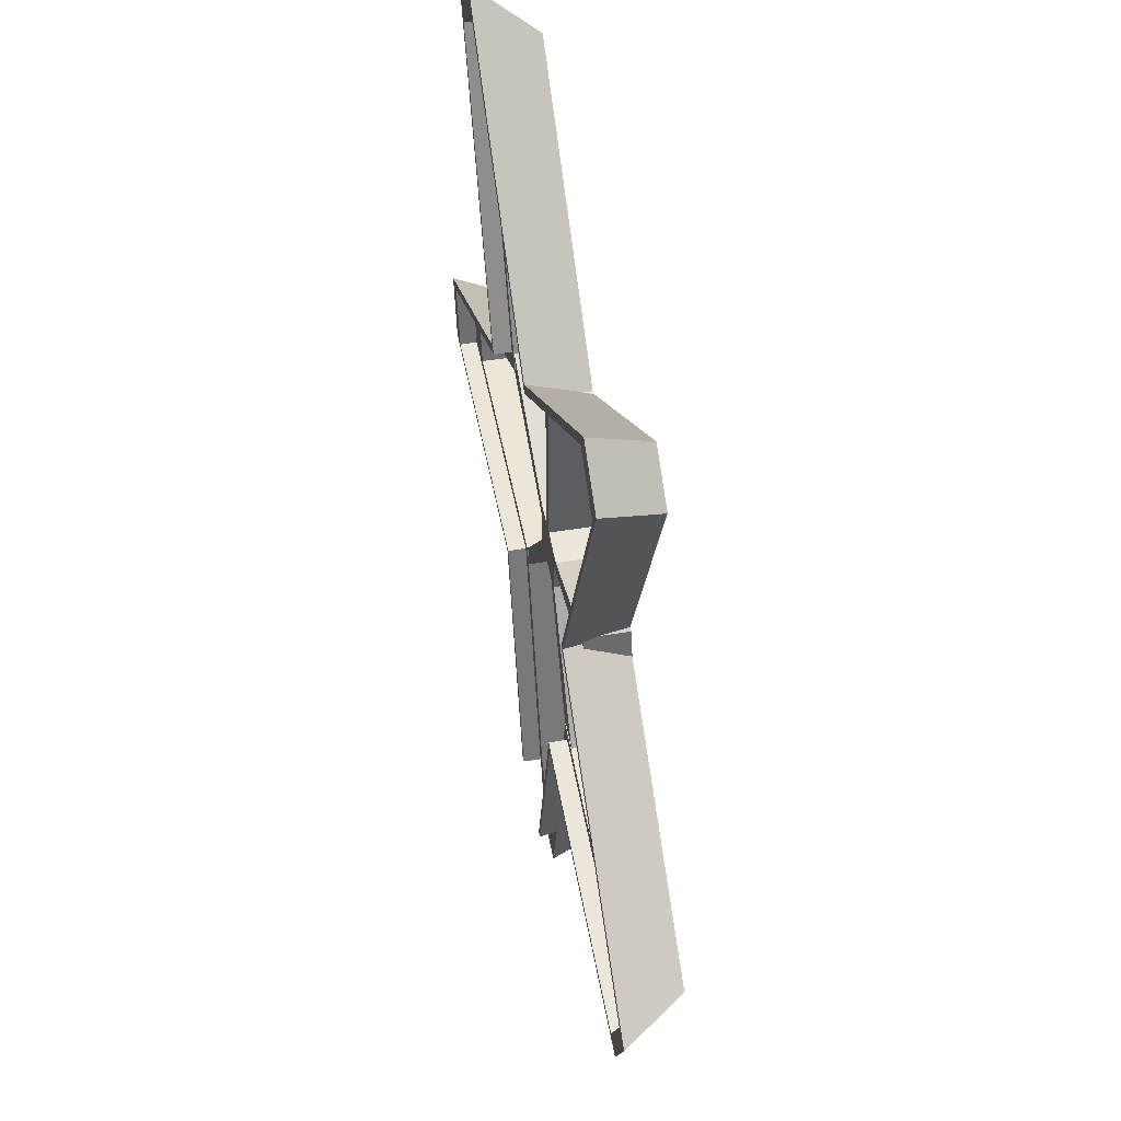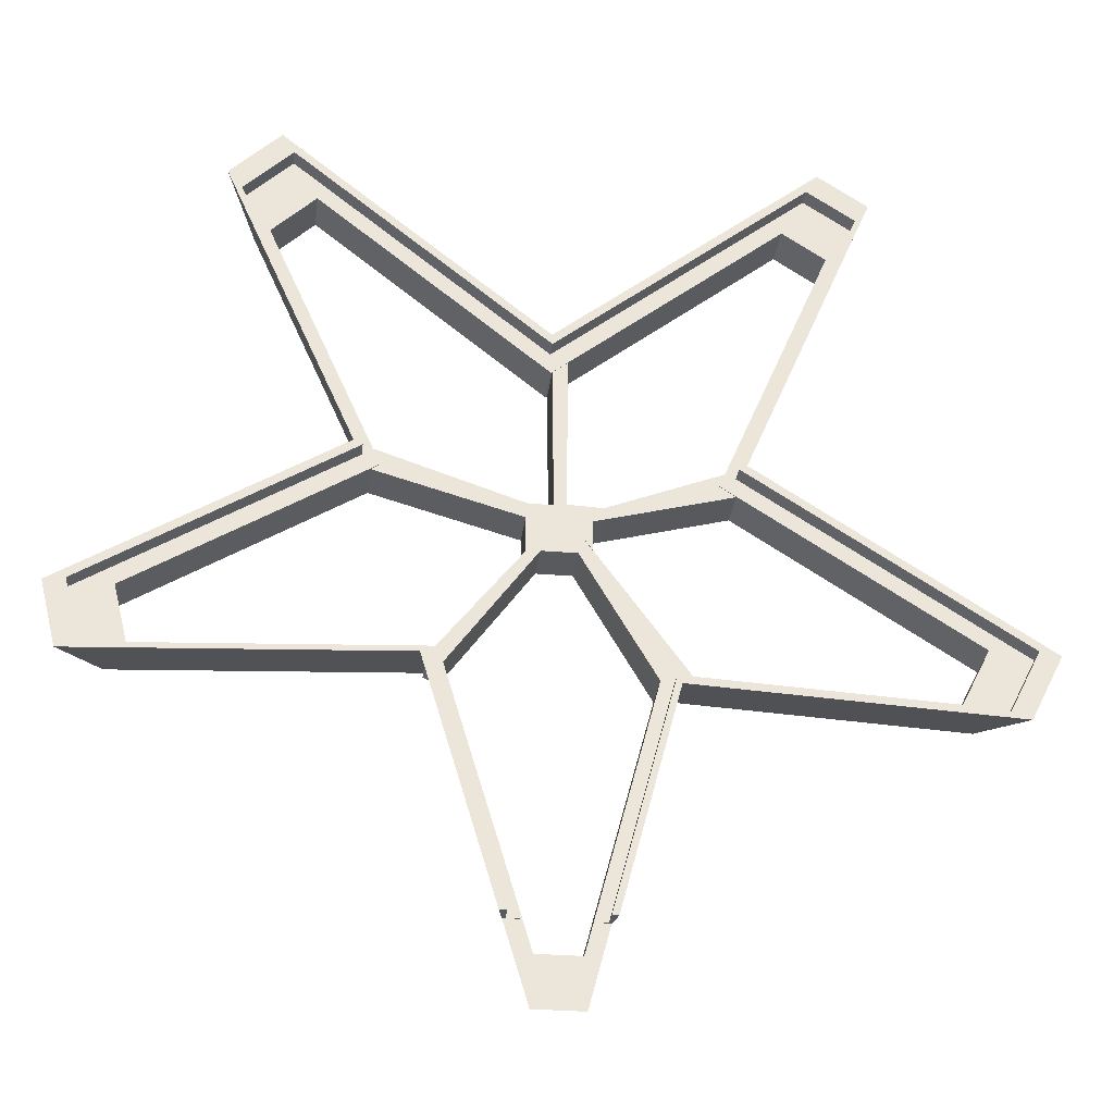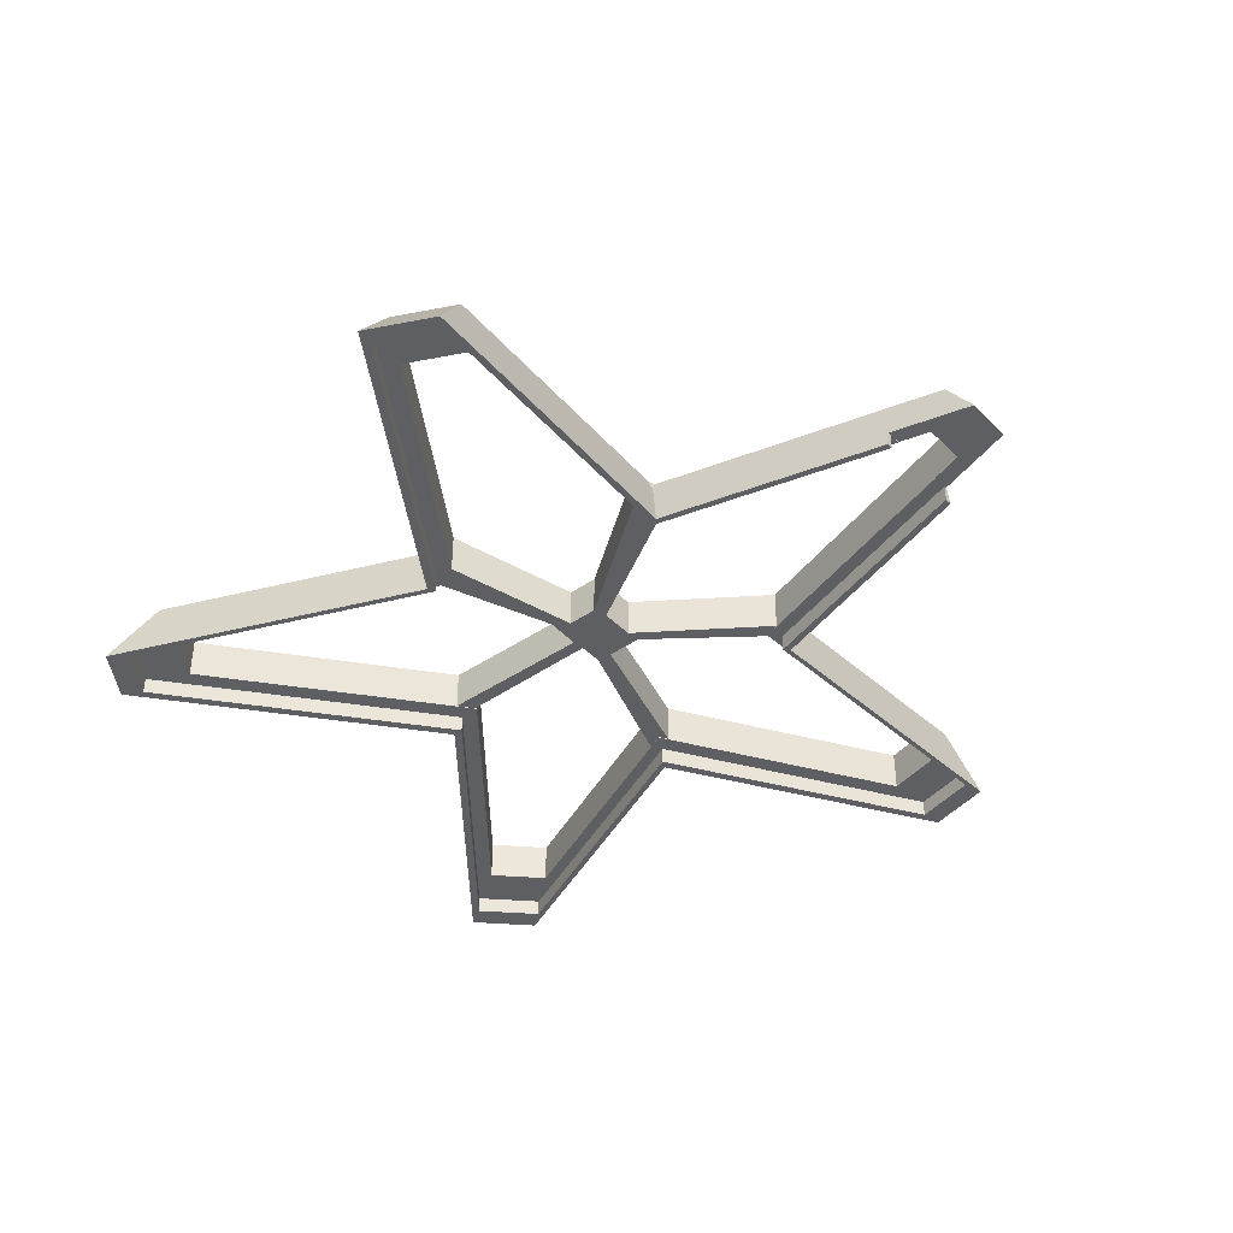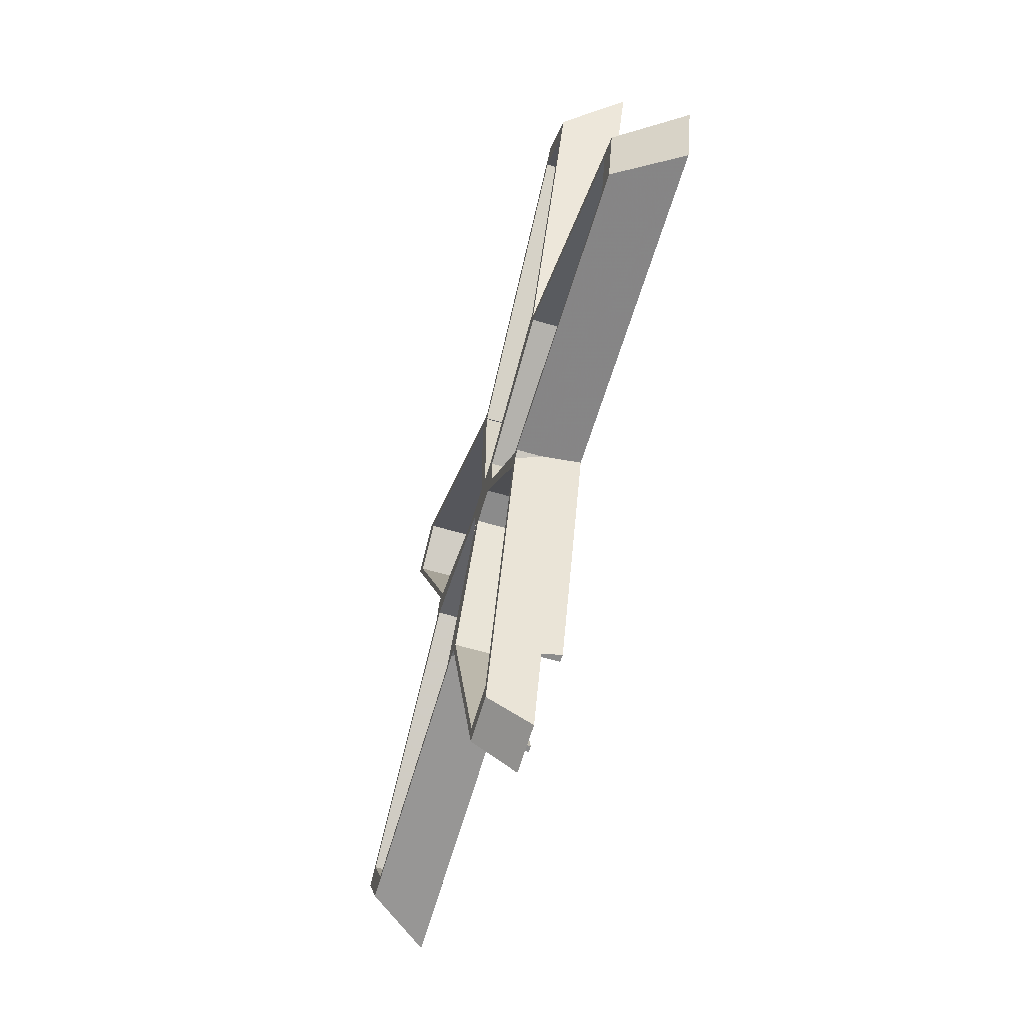
<metadata>
{"format":"obj","ext":"obj","renderer":"f3d","projection":"perspective","resolution":1024,"background":"white","views":[{"elev":49.7,"azim":-100.3,"up":"+Y"},{"elev":-30.7,"azim":173.0,"up":"+Y"},{"elev":-41.5,"azim":-50.1,"up":"+Z"},{"elev":-63.9,"azim":73.5,"up":"+Y"}]}
</metadata>
<code>
v -8.668 -10.67 1.45
v -2.488 -30 1.45
v -3.58 -30 1.45
v -7.842 -9.652 1.45
v -30.77 -10.86 1.45
v -34 -12 1.45
v -33.18 -6.032 1.45
v -14 8.001 1.45
v -12.67 7.239 1.45
v -36.67 -6.667 1.45
v -22.32 30.16 1.45
v -24.67 33.34 1.45
v 35.34 -10.67 1.45
v 31.97 -9.652 1.45
v 33.18 -4.826 1.45
v 10 -9.335 1.45
v 9.049 -8.445 1.45
v 2.582 -30 1.45
v 3.802 -30 1.45
v 36.67 -5.334 1.45
v 15.34 8.001 1.45
v 13.87 7.239 1.45
v 23.53 28.96 1.45
v 26 32 1.45
v 19.88 32.58 1.45
v 21.97 36 1.45
v 0.6667 18.67 1.45
v 0.6032 16.89 1.45
v -18.7 32.58 1.45
v -20.67 36 1.45
v 15.34 8.001 0
v 26 32 0
v 36.67 -5.334 0
v 35.34 -10.67 0
v 10 -9.335 0
v 3.802 -30 0
v -8.668 -10.67 0
v -3.58 -30 0
v -34 -12 0
v -36.67 -6.667 0
v -14 8.001 0
v -24.67 33.34 0
v -20.67 36 0
v 0.6667 18.67 0
v 21.97 36 0
v 14.48 8.609 1.5
v 23.53 28.96 5
v 13.87 7.239 1.5
v 14.48 8.609 5
v 13.87 7.239 5
v 14.64 6.761 1.5
v 33.18 -4.826 5
v 14.64 6.761 5
v 31.97 -9.652 5
v 9.277 -8.457 1.5
v 9.277 -8.457 5
v 9.049 -8.445 1.5
v 9.049 -8.445 5
v 8.655 -9.757 1.5
v 2.582 -30 1.5
v 8.655 -9.757 5
v 1.81 -32.58 5
v 1.81 -32.58 1.5
v -1.81 -32.58 5
v -1.81 -32.58 1.5
v -7.675 -10.29 5
v -2.488 -30 1.5
v -7.675 -10.29 1.5
v -7.842 -9.652 1.5
v -7.842 -9.652 5
v -10.19 -9.775 1.5
v -30.77 -10.86 5
v -10.19 -9.775 5
v -33.18 -6.032 5
v -14.01 6.371 1.5
v -14.01 6.371 5
v -12.67 7.239 1.5
v -12.67 7.239 5
v -13.16 8.413 5
v -22.32 30.16 5
v -13.16 8.413 1.5
v -18.7 32.58 5
v -0.7635 18 1.5
v -0.7635 18 5
v 0.4946 16.98 1.5
v 0.6032 16.89 5
v 0.4946 16.98 5
v 19.88 32.58 5
v 2.545 3.3 5
v 14.47 8.64 5
v 2.405 4.57 5
v -1.525 0.38 5
v -2.665 0.63 5
v -1.905 1.78 5
v -2.665 0.7198 5
v 2.545 0.25 5
v 1.395 0.38 5
v 0.385 4.57 5
v -0.635 4.69 5
v -2.665 3.3 5
v -2.665 0.7198 5
v -3.555 4.57 5
v -12.67 7.239 5
v 13.87 7.239 5
v 9.049 -8.445 5
v -7.842 -9.652 5
v 9.905 -9.27 5
v 9.525 -8.89 5
v 9.615 -8.895 5
v 9.311 -9.603 5
v -13.34 7.62 5
v -14.36 8.89 5
v -13.77 8.657 5
v -14.85 6.642 5
v 0.5026 17.89 5
v 0.1673 18.16 5
v 0.505 18.16 5
v 24.76 30.48 5
v 20.92 34.29 5
v 0.635 17.78 5
v 0.5026 17.89 5
v 0.1673 18.16 5
v -19.68 34.29 5
v -23.5 31.75 5
v 14.7 7.842 5
v 14.61 7.62 5
v 34.92 -5.08 5
v 33.65 -10.16 5
v 14.8 7.496 5
v 9.615 -8.895 5
v 9.525 -8.89 5
v 9.311 -9.603 5
v 1.905 -34.29 5
v -1.905 -34.29 5
v -8.213 -10.32 5
v -8.255 -10.16 5
v -8.855 -10.19 5
v -32.38 -11.43 5
v -34.92 -6.35 5
v -13.77 8.657 5
v -13.34 7.62 5
v -14.85 6.642 5
v 14.61 7.62 5
v -8.255 -10.16 5
v -9.08 -11.18 0
v -4.127 -30 0
v -35.62 -12.57 0
v -38.42 -6.985 0
v -14.67 8.382 0
v -25.84 34.92 0
v 37.02 -11.18 0
v 10.48 -9.779 0
v 4.411 -30 0
v 38.42 -5.588 0
v 16.07 8.382 0
v 27.24 33.53 0
v 23.02 37.72 0
v 0.6985 19.56 0
v -21.65 37.72 0
v 14.71 7.83 4.96
v 14.75 7.694 4.517
v 9.617 -8.898 4.983
v 9.835 -9.179 3.375
v 9.905 -9.27 2.974
v 4.045 -30 1.5
v 2.038 -36.69 1.5
v -2.038 -36.69 1.5
v -8.22 -10.32 4.972
v -3.799 -30 1.5
v -3.821 -30 1.4
v -8.36 -10.29 4.365
v -14.82 6.755 4.704
v -14.27 8.153 1.5
v -14.56 7.967 1.5
v -14.36 8.89 2.604
v -14.43 8.54 1.5
v 0.5027 17.9 4.97
v 0.2102 18.16 4.905
v 0.505 18.16 4.25
v -3.555 4.57 1.5
v -13.16 8.413 1.5
v -12.67 7.239 1.5
v 0.4946 16.98 1.5
v -0.635 4.69 1.5
v 0.385 4.57 1.5
v -0.7635 18 1.5
v 14.47 8.64 1.5
v 13.87 7.239 1.5
v 14.48 8.609 1.5
v 2.405 4.57 1.5
v 2.545 3.3 1.5
v 14.64 6.761 1.5
v 2.545 0.25 1.5
v 9.049 -8.445 1.5
v 9.277 -8.457 1.5
v 8.655 -9.757 1.5
v 1.395 0.38 1.5
v -1.905 1.78 1.5
v -1.525 0.38 1.5
v -2.665 3.3 1.5
v -14.01 6.371 1.5
v -2.665 0.63 1.5
v -7.842 -9.652 1.5
v -2.665 0.7198 1.5
v -10.19 -9.775 1.5
v -2.665 0.7198 1.5
v -7.675 -10.29 1.5
v -14.43 8.54 1.5
v -14.56 7.967 1.5
v -14.27 8.153 1.5
v 0.385 4.57 1.5
v 2.405 4.57 5
v 0.385 4.57 5
v 2.405 4.57 1.5
v 2.405 4.57 1.5
v 14.47 8.64 5
v 2.405 4.57 5
v 14.47 8.64 1.5
v 14.48 8.609 1.5
v 14.47 8.64 5
v 14.47 8.64 1.5
v 14.48 8.609 5
v 14.71 7.83 4.96
v 14.8 7.496 5
v 14.7 7.842 5
v 14.75 7.694 4.517
v 14.64 6.761 1.5
v 2.545 3.3 5
v 14.64 6.761 5
v 2.545 3.3 1.5
v 2.545 0.25 1.5
v 2.545 3.3 5
v 2.545 3.3 1.5
v 2.545 0.25 5
v 9.277 -8.457 1.5
v 2.545 0.25 5
v 2.545 0.25 1.5
v 9.277 -8.457 5
v 9.905 -9.27 5
v 9.617 -8.898 4.983
v 9.835 -9.179 3.375
v 9.905 -9.27 2.974
v 9.615 -8.895 5
v 9.905 -9.27 2.974
v 9.311 -9.603 5
v 9.905 -9.27 5
v 8.655 -9.757 5
v 1.395 0.38 1.5
v 1.395 0.38 5
v 8.655 -9.757 1.5
v 1.395 0.38 1.5
v -1.525 0.38 5
v 1.395 0.38 5
v -1.525 0.38 1.5
v -7.675 -10.29 1.5
v -1.525 0.38 5
v -1.525 0.38 1.5
v -7.675 -10.29 5
v -8.22 -10.32 4.972
v -8.855 -10.19 5
v -8.213 -10.32 5
v -8.36 -10.29 4.365
v -10.19 -9.775 5
v -2.665 0.7198 1.5
v -2.665 0.7198 5
v -10.19 -9.775 1.5
v -2.665 0.7198 5
v -2.665 3.3 1.5
v -2.665 3.3 5
v -2.665 0.7198 1.5
v -2.665 3.3 1.5
v -14.01 6.371 5
v -2.665 3.3 5
v -14.01 6.371 1.5
v -14.82 6.755 4.704
v -14.36 8.89 2.604
v -14.36 8.89 5
v -14.56 7.967 1.5
v -14.43 8.54 1.5
v -14.85 6.642 5
v -13.16 8.413 1.5
v -3.555 4.57 5
v -13.16 8.413 5
v -3.555 4.57 1.5
v -14.36 8.89 5
v -14.36 8.89 2.604
v -13.77 8.657 5
v -3.555 4.57 1.5
v -0.635 4.69 5
v -3.555 4.57 5
v -0.635 4.69 1.5
v -0.635 4.69 5
v -0.7635 18 1.5
v -0.7635 18 5
v -0.635 4.69 1.5
v 0.2102 18.16 4.905
v 0.505 18.16 5
v 0.1673 18.16 5
v 0.505 18.16 4.25
v 0.385 4.57 1.5
v 0.4946 16.98 5
v 0.4946 16.98 1.5
v 0.385 4.57 5
v 0.5027 17.9 4.97
v 0.505 18.16 5
v 0.505 18.16 4.25
v 0.5026 17.89 5
v -2.665 0.7198 5
v -2.665 0.63 1.5
v -2.665 0.63 5
v -2.665 0.63 5
v -1.905 1.78 1.5
v -1.905 1.78 5
v -2.665 0.63 1.5
v -1.905 1.78 1.5
v -2.665 0.7198 1.5
v -1.905 1.78 5
f 1 2 3
f 2 1 4
f 1 5 4
f 5 6 7
f 6 5 1
f 7 8 9
f 7 10 8
f 10 7 6
f 8 11 9
f 11 8 12
f 13 14 15
f 16 14 13
f 16 17 14
f 18 16 19
f 16 18 17
f 15 20 13
f 15 21 20
f 21 15 22
f 21 23 24
f 23 21 22
f 25 24 23
f 24 25 26
f 25 27 26
f 28 27 25
f 29 27 28
f 29 30 27
f 12 29 11
f 29 12 30
f 31 24 32
f 24 31 21
f 31 20 21
f 20 31 33
f 34 20 33
f 20 34 13
f 34 16 13
f 16 34 35
f 36 16 35
f 16 36 19
f 3 37 1
f 37 3 38
f 37 6 1
f 6 37 39
f 6 40 10
f 40 6 39
f 40 8 10
f 8 40 41
f 8 42 12
f 42 8 41
f 42 30 12
f 30 42 43
f 43 27 30
f 27 43 44
f 44 26 27
f 26 44 45
f 45 24 26
f 24 45 32
f 23 46 47
f 22 46 23
f 46 22 48
f 47 46 49
f 48 49 46
f 49 48 50
f 48 22 51
f 51 52 53
f 51 15 52
f 15 51 22
f 48 53 50
f 53 48 51
f 14 52 15
f 52 14 54
f 54 55 56
f 14 55 54
f 17 55 14
f 55 17 57
f 55 58 56
f 58 55 57
f 17 59 57
f 18 59 17
f 60 59 18
f 59 60 61
f 62 60 63
f 60 62 61
f 59 58 57
f 58 59 61
f 63 64 62
f 64 63 65
f 66 67 68
f 64 67 66
f 67 64 65
f 68 4 69
f 2 68 67
f 68 2 4
f 66 69 70
f 69 66 68
f 69 4 71
f 71 72 73
f 71 5 72
f 5 71 4
f 69 73 70
f 73 69 71
f 72 7 74
f 7 72 5
f 74 75 76
f 7 75 74
f 9 75 7
f 75 9 77
f 75 78 76
f 78 75 77
f 79 11 80
f 81 11 79
f 9 81 77
f 81 9 11
f 78 81 79
f 81 78 77
f 11 82 80
f 82 11 29
f 82 83 84
f 28 83 29
f 29 83 82
f 85 86 87
f 85 28 86
f 83 28 85
f 83 87 84
f 87 83 85
f 28 88 86
f 88 28 25
f 25 47 88
f 47 25 23
f 53 89 50
f 50 90 49
f 91 50 89
f 50 91 90
f 92 93 94
f 70 92 66
f 92 70 93
f 73 93 70
f 93 73 95
f 58 96 56
f 61 96 58
f 97 89 96
f 97 96 61
f 98 89 97
f 89 98 91
f 94 98 97
f 94 97 92
f 98 94 99
f 100 94 101
f 94 100 99
f 100 102 99
f 76 102 100
f 102 76 78
f 99 87 98
f 87 99 84
f 102 78 79
f 102 79 103
f 87 99 98
f 99 87 84
f 90 104 49
f 91 104 90
f 98 89 91
f 104 91 89
f 53 104 89
f 96 105 56
f 96 61 105
f 96 97 61
f 89 97 96
f 89 98 97
f 94 98 99
f 98 94 97
f 97 94 92
f 99 100 94
f 102 100 99
f 76 102 103
f 102 76 100
f 93 92 94
f 106 92 93
f 94 100 101
f 73 93 95
f 92 106 66
f 93 73 106
f 107 108 109
f 108 107 110
f 108 107 109
f 107 108 110
f 111 112 113
f 112 111 114
f 112 111 113
f 111 112 114
f 115 116 117
f 115 117 116
f 88 118 119
f 118 88 47
f 120 88 119
f 120 86 88
f 87 120 121
f 120 87 86
f 122 87 121
f 122 84 87
f 122 82 84
f 123 82 122
f 124 82 123
f 82 124 80
f 47 125 118
f 49 125 47
f 125 49 126
f 127 52 128
f 129 52 127
f 129 53 52
f 126 53 129
f 104 126 49
f 126 104 53
f 54 128 52
f 54 130 128
f 56 130 54
f 130 56 131
f 105 131 56
f 131 105 132
f 61 132 105
f 62 132 61
f 132 62 133
f 64 133 62
f 64 134 133
f 135 64 66
f 136 66 106
f 64 135 134
f 66 136 135
f 106 137 136
f 73 137 106
f 72 137 73
f 72 138 137
f 74 138 72
f 138 74 139
f 79 140 141
f 80 140 79
f 140 80 124
f 141 103 79
f 141 76 103
f 142 76 141
f 142 74 76
f 74 142 139
f 126 129 125
f 125 129 143
f 137 135 136
f 144 135 137
f 145 38 146
f 38 145 37
f 145 39 37
f 147 39 145
f 147 40 39
f 40 147 148
f 40 149 41
f 149 40 148
f 149 42 41
f 42 149 150
f 151 34 33
f 152 34 151
f 152 35 34
f 36 152 153
f 152 36 35
f 33 154 151
f 33 155 154
f 155 33 31
f 155 32 156
f 32 155 31
f 45 156 32
f 156 45 157
f 45 158 157
f 44 158 45
f 43 158 44
f 43 159 158
f 150 43 42
f 43 150 159
f 160 118 125
f 118 160 156
f 160 125 143
f 161 160 143
f 160 155 156
f 155 160 161
f 129 161 143
f 155 129 127
f 129 155 161
f 127 154 155
f 154 127 128
f 151 154 128
f 162 130 131
f 162 128 130
f 128 162 151
f 163 162 131
f 151 163 152
f 163 151 162
f 132 163 131
f 163 132 164
f 164 152 163
f 132 152 164
f 152 132 133
f 133 165 152
f 165 133 166
f 152 165 153
f 167 133 134
f 133 167 166
f 168 135 144
f 169 168 170
f 168 169 135
f 169 134 135
f 134 169 167
f 168 144 171
f 145 168 171
f 170 145 146
f 145 170 168
f 171 144 137
f 145 137 138
f 137 145 171
f 145 138 147
f 138 139 147
f 147 139 148
f 141 172 142
f 172 139 142
f 139 172 148
f 173 172 141
f 172 173 174
f 173 149 174
f 148 174 149
f 174 148 172
f 173 175 176
f 141 175 173
f 175 141 140
f 149 175 124
f 175 149 176
f 176 149 173
f 124 175 140
f 149 124 150
f 124 123 150
f 123 159 150
f 120 177 121
f 178 123 122
f 123 178 159
f 178 121 177
f 121 178 122
f 120 179 177
f 179 120 158
f 158 178 179
f 178 158 159
f 177 179 178
f 119 158 120
f 119 157 158
f 118 157 119
f 118 156 157
f 180 181 182
f 183 184 185
f 184 183 186
f 187 188 189
f 190 188 187
f 185 191 190
f 188 190 191
f 192 188 191
f 193 194 195
f 193 196 194
f 193 197 196
f 191 197 193
f 191 185 197
f 198 185 184
f 185 198 197
f 197 198 199
f 184 200 198
f 180 200 184
f 201 180 182
f 180 201 200
f 202 199 198
f 203 199 202
f 198 200 204
f 205 202 206
f 199 203 207
f 202 205 203
f 192 191 188
f 188 187 189
f 190 188 191
f 188 190 187
f 199 202 198
f 203 199 207
f 199 203 202
f 205 202 203
f 202 205 206
f 194 193 195
f 196 193 194
f 197 191 193
f 197 193 196
f 185 191 197
f 191 185 190
f 198 185 197
f 198 197 199
f 185 198 184
f 200 198 204
f 198 200 184
f 200 180 184
f 201 180 200
f 180 201 182
f 184 183 185
f 183 184 186
f 180 182 181
f 208 209 210
f 208 210 209
f 211 212 213
f 212 211 214
f 214 213 212
f 213 214 211
f 215 216 217
f 216 215 218
f 218 217 216
f 217 218 215
f 219 220 221
f 220 219 222
f 222 221 220
f 221 222 219
f 223 224 225
f 224 223 226
f 223 224 226
f 224 223 225
f 227 228 229
f 228 227 230
f 230 229 228
f 229 230 227
f 231 232 233
f 232 231 234
f 234 233 232
f 233 234 231
f 235 236 237
f 236 235 238
f 238 237 236
f 237 238 235
f 239 240 241
f 239 241 242
f 240 239 243
f 239 240 243
f 240 239 241
f 241 239 242
f 244 245 246
f 244 246 245
f 247 248 249
f 248 247 250
f 250 249 248
f 249 250 247
f 251 252 253
f 252 251 254
f 254 253 252
f 253 254 251
f 255 256 257
f 256 255 258
f 258 257 256
f 257 258 255
f 259 260 261
f 260 259 262
f 260 259 261
f 259 260 262
f 263 264 265
f 264 263 266
f 266 265 264
f 265 266 263
f 267 268 269
f 268 267 270
f 270 269 268
f 269 270 267
f 271 272 273
f 272 271 274
f 274 273 272
f 273 274 271
f 275 276 277
f 276 278 279
f 276 275 278
f 275 277 280
f 278 276 279
f 275 276 278
f 276 275 277
f 277 275 280
f 281 282 283
f 282 281 284
f 284 283 282
f 283 284 281
f 285 286 287
f 285 287 286
f 288 289 290
f 289 288 291
f 291 290 289
f 290 291 288
f 292 293 294
f 293 292 295
f 295 294 293
f 294 295 292
f 296 297 298
f 297 296 299
f 297 296 298
f 296 297 299
f 300 301 302
f 301 300 303
f 303 302 301
f 302 303 300
f 304 305 306
f 305 304 307
f 305 304 306
f 304 305 307
f 308 309 310
f 308 310 309
f 311 312 313
f 312 311 314
f 314 313 312
f 313 314 311
f 315 316 317
f 315 317 316
f 63 165 166
f 165 63 60
f 166 65 63
f 167 65 166
f 169 65 167
f 65 169 67
f 169 3 67
f 170 3 169
f 38 170 146
f 170 38 3
f 67 3 2
f 19 60 18
f 60 19 165
f 36 165 19
f 165 36 153

</code>
